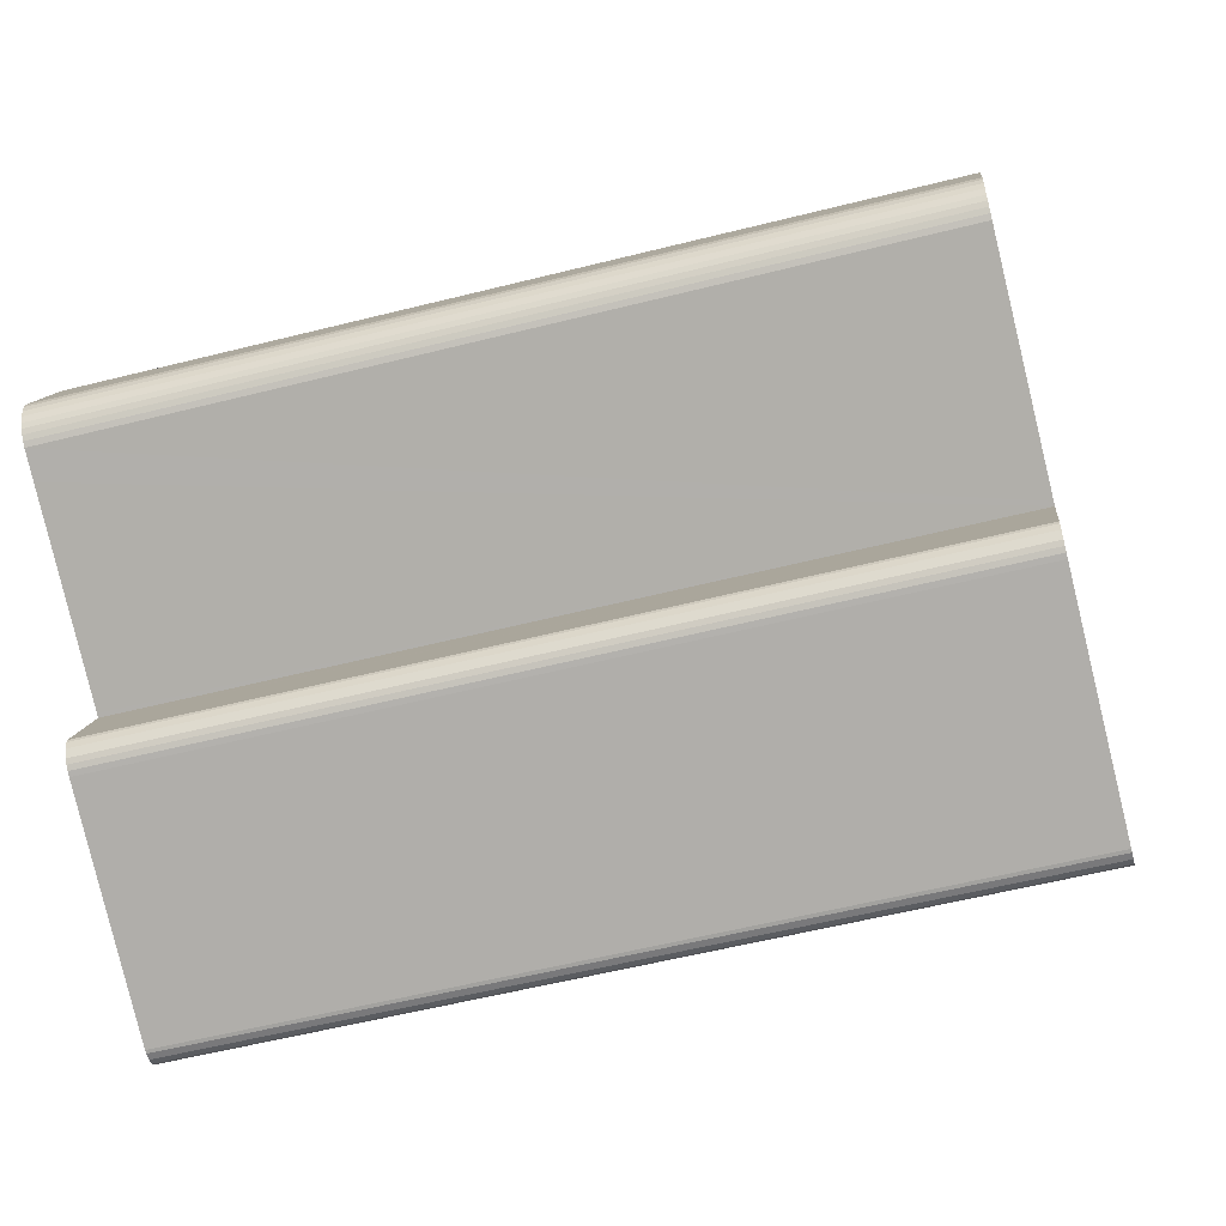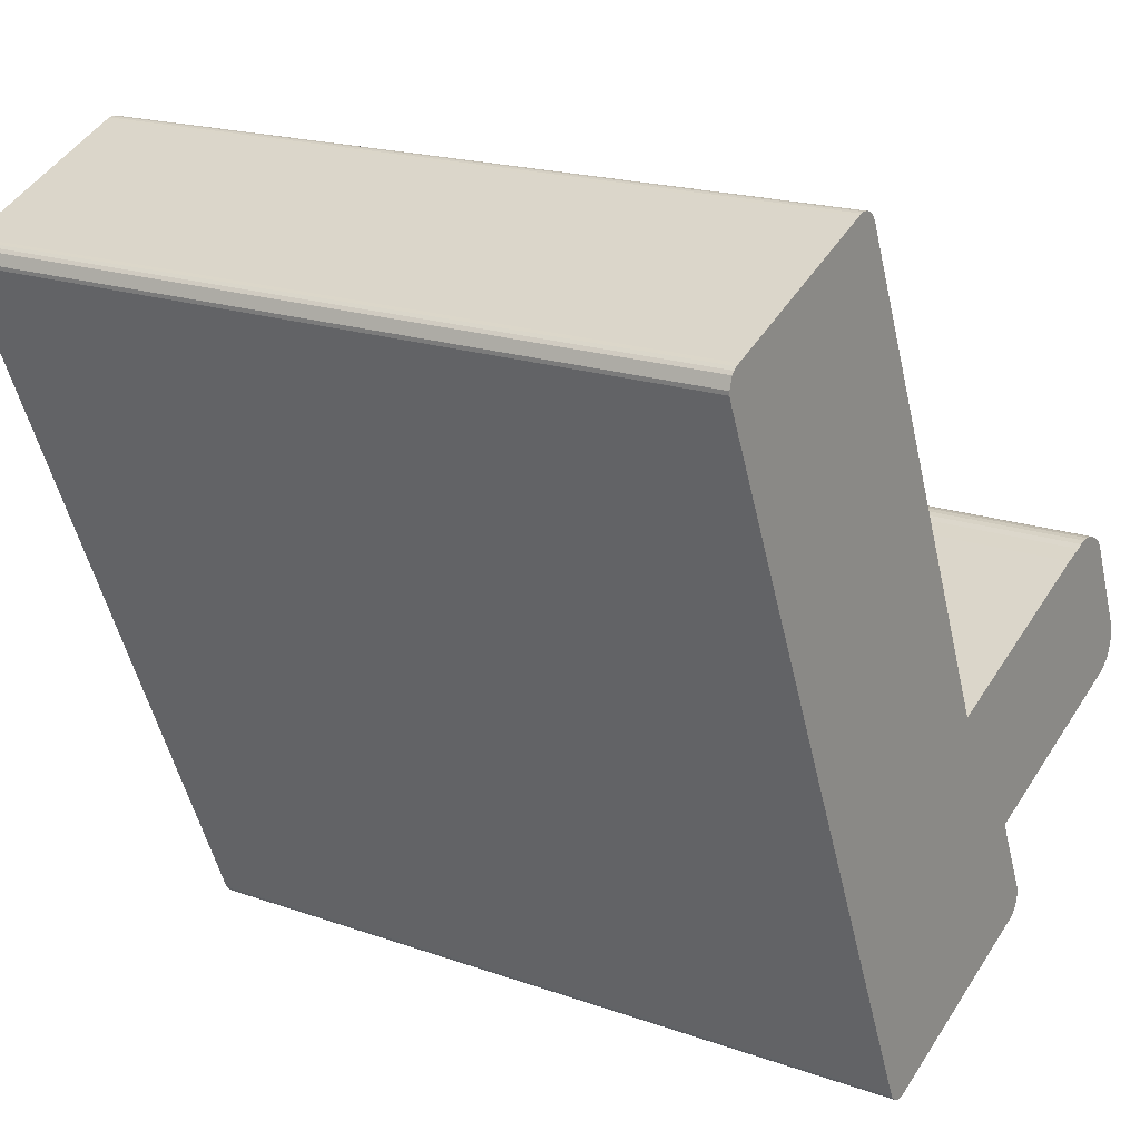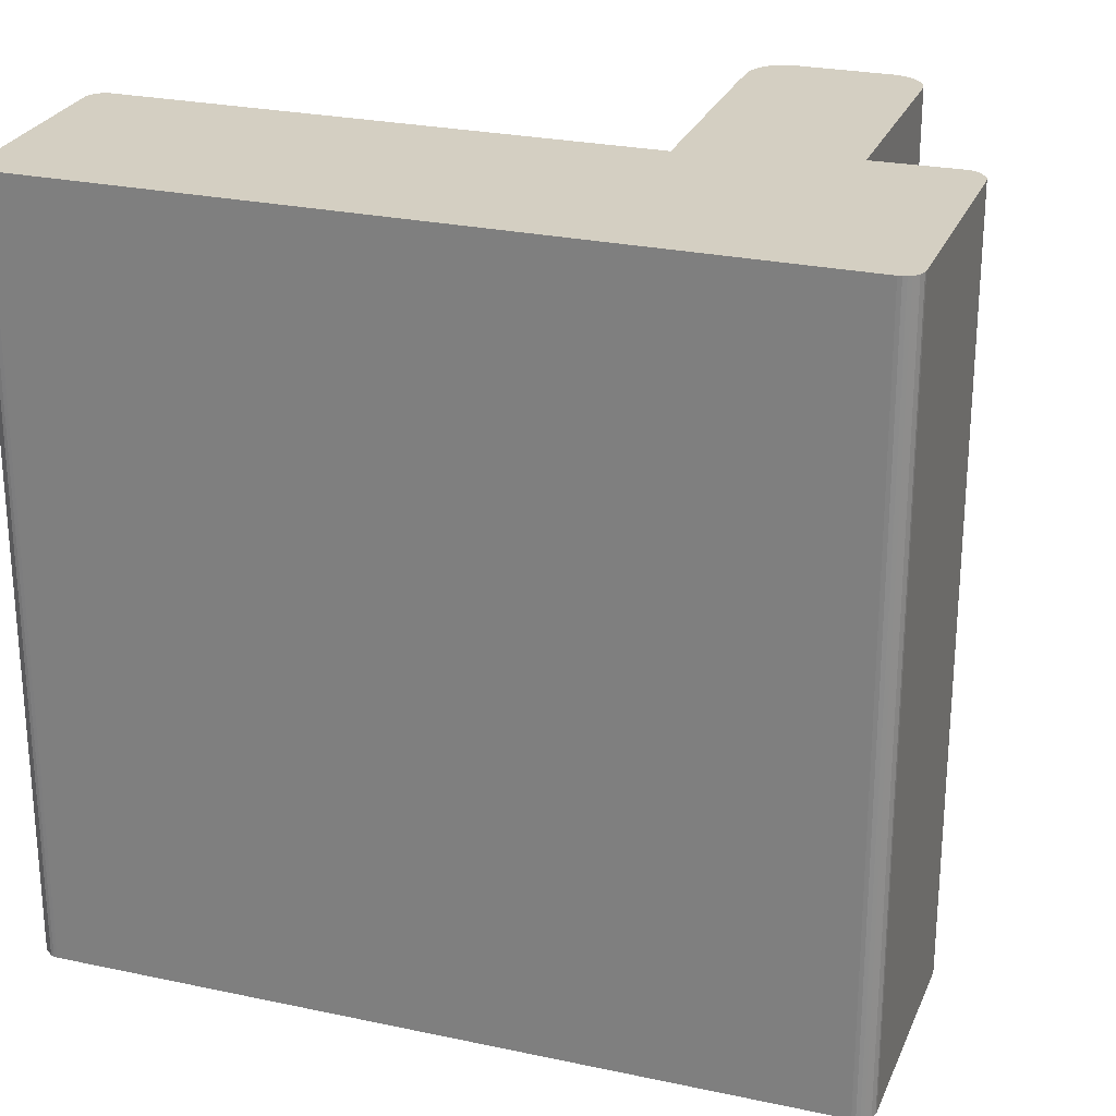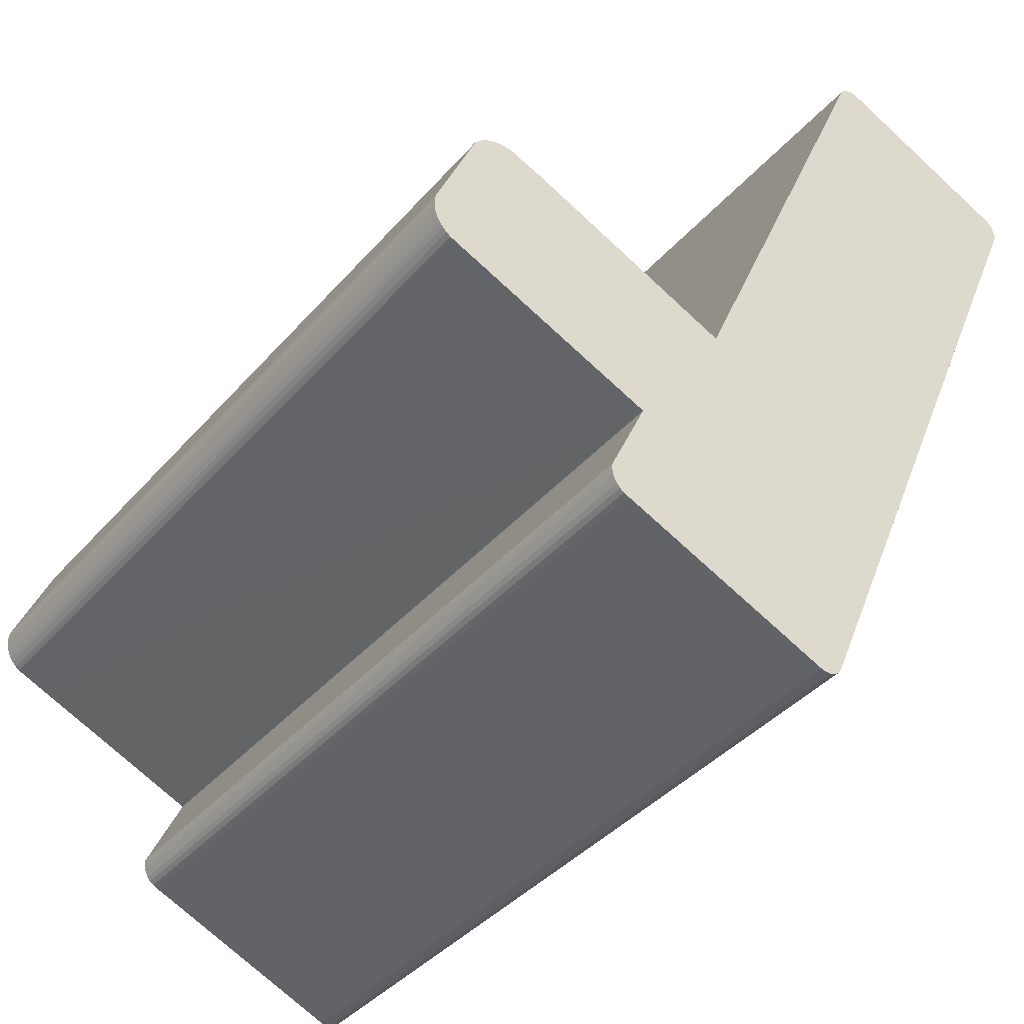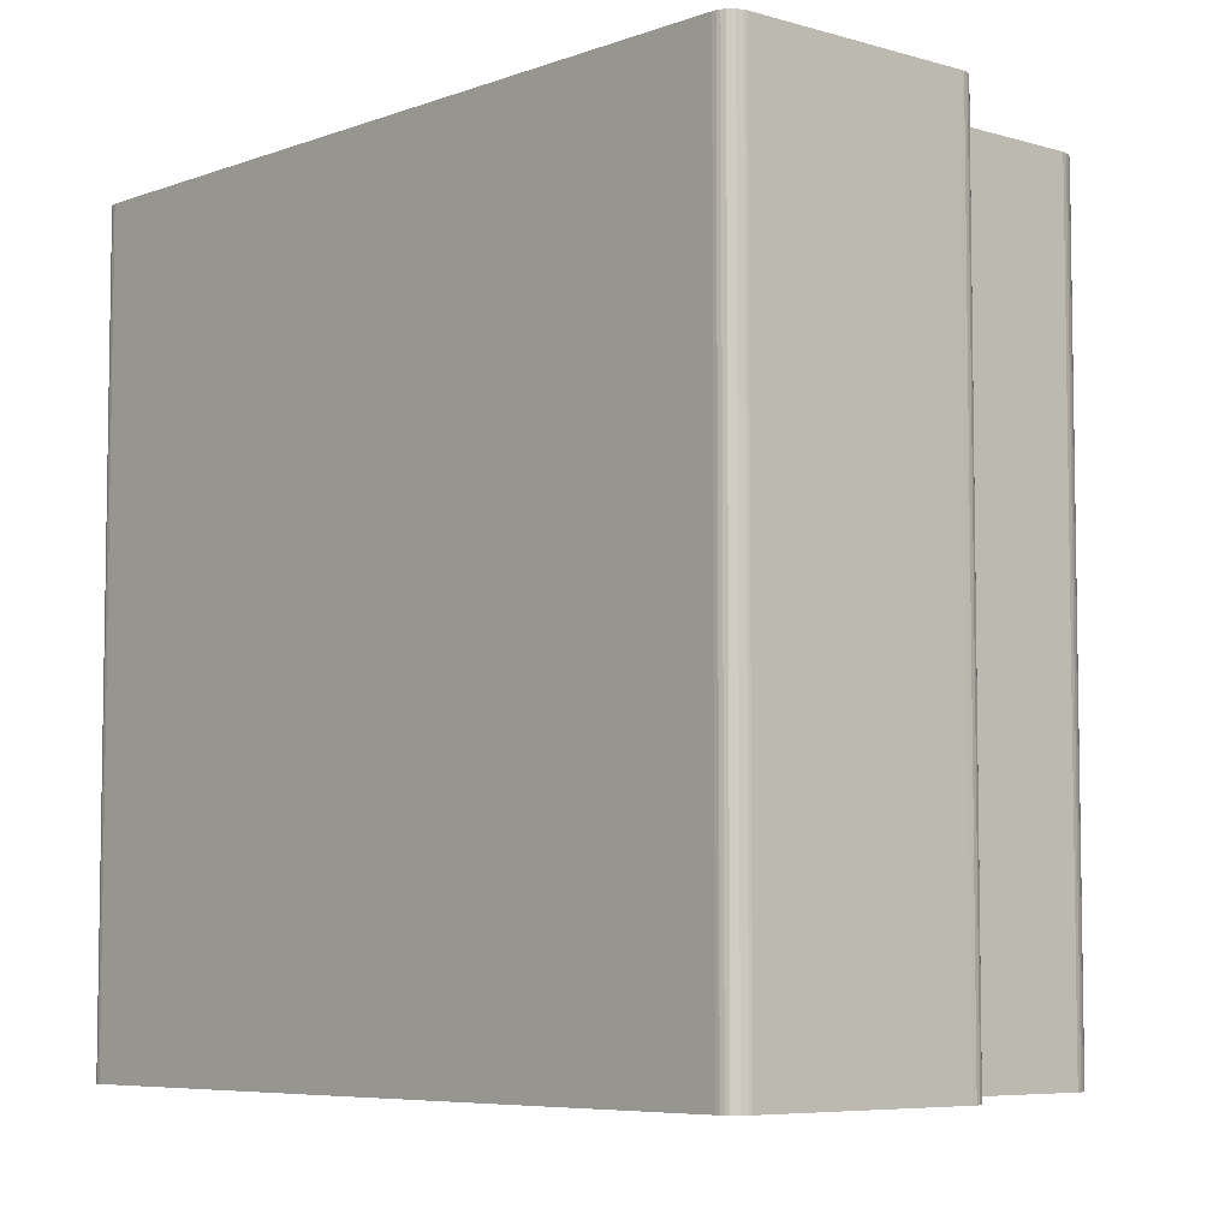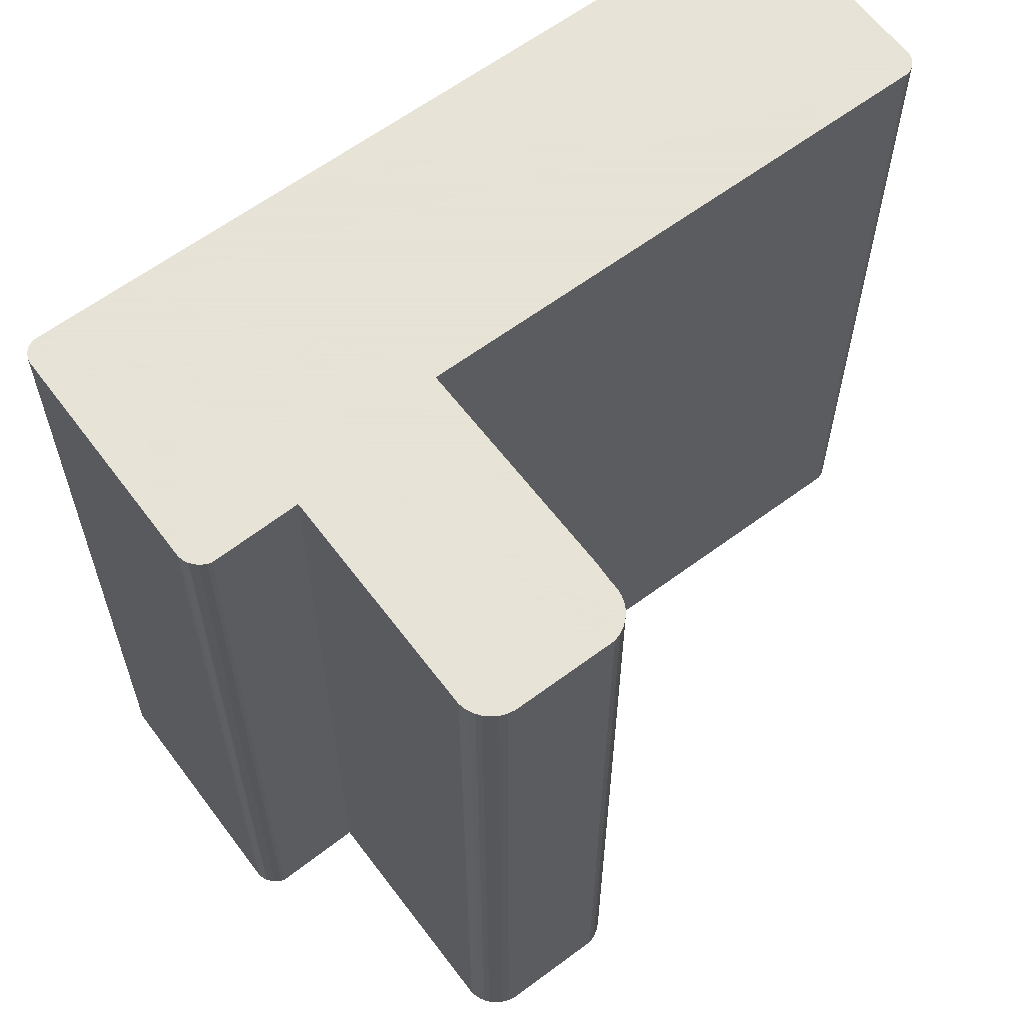
<metadata>
{"format":"obj","ext":"obj","renderer":"f3d","projection":"perspective","resolution":1024,"background":"white","views":[{"elev":-56.7,"azim":-75.2,"up":"+Z"},{"elev":18.8,"azim":124.1,"up":"+Z"},{"elev":25.8,"azim":132.2,"up":"+Y"},{"elev":-39.6,"azim":-36.4,"up":"+Z"},{"elev":-6.3,"azim":161.3,"up":"+Y"},{"elev":62.8,"azim":-103.5,"up":"+Y"}]}
</metadata>
<code>
v  0.03 21.62 -0.191
v  0.168 21.62 -0.501
v  0.095 21.62 -0.372
v  0.259 21.62 -0.619
v  0 21.62 1.324e-15
v  0.366 21.62 -0.722
v  0.006 21.62 0.192
v  0.487 21.62 -0.808
v  0.049 21.62 0.38
v  1.197 21.62 -1.116
v  1.165 21.62 2.941
v  6.1 21.62 -3.233
v  1.303 21.62 3.097
v  1.47 21.62 3.224
v  1.657 21.62 3.315
v  1.859 21.62 3.369
v  2.045 21.62 3.383
v  2.23 21.62 3.364
v  2.409 21.62 3.314
v  2.577 21.62 3.233
v  3.103 21.62 3.034
v  5.38 21.62 2.027
v  6.199 21.62 -3.276
v  5.174 21.62 -5.583
v  5.303 21.62 -6.001
v  5.199 21.62 -5.785
v  5.396 21.62 -6.105
v  5.507 21.62 -6.188
v  5.185 21.62 -5.481
v  5.633 21.62 -6.246
v  6.163 21.62 -3.355
v  11.37 21.62 -8.697
v  7.584 21.62 1.053
v  11.45 21.62 -8.723
v  11.63 21.62 -8.727
v  11.81 21.62 -8.66
v  11.9 21.62 -8.593
v  11.97 21.62 -8.51
v  12.02 21.62 -8.413
v  12.93 21.62 -6.301
v  7.88 21.62 0.922
v  8.741 21.62 0.541
v  8.794 21.62 0.664
v  14.49 21.62 13.84
v  14.79 21.62 -1.949
v  20.47 21.62 11.3
v  14.54 21.62 13.97
v  14.62 21.62 14.08
v  14.73 21.62 14.16
v  14.86 21.62 14.21
v  14.95 21.62 14.23
v  15.05 21.62 14.23
v  15.15 21.62 14.21
v  15.24 21.62 14.17
v  20.15 21.62 12
v  20.5 21.62 11.4
v  20.25 21.62 11.95
v  20.51 21.62 11.5
v  20.34 21.62 11.89
v  20.41 21.62 11.8
v  1.303 -1.896e-16 3.097
v  1.47 -1.974e-16 3.224
v  1.657 -2.03e-16 3.315
v  8.741 -3.313e-17 0.541
v  14.49 -8.475e-16 13.84
v  14.54 -8.552e-16 13.97
v  8.794 -4.066e-17 0.664
v  14.62 -8.619e-16 14.08
v  14.73 -8.67e-16 14.16
v  14.86 -8.703e-16 14.21
v  5.185 3.356e-16 -5.481
v  6.199 2.006e-16 -3.276
v  6.163 2.054e-16 -3.355
v  1.165 -1.801e-16 2.941
v  0.049 -2.327e-17 0.38
v  1.859 -2.063e-16 3.369
v  2.045 -2.071e-16 3.383
v  2.23 -2.06e-16 3.364
v  2.409 -2.029e-16 3.314
v  2.577 -1.98e-16 3.233
v  3.103 -1.858e-16 3.034
v  5.38 -1.241e-16 2.027
v  14.95 -8.714e-16 14.23
v  15.05 -8.713e-16 14.23
v  15.15 -8.701e-16 14.21
v  15.24 -8.677e-16 14.17
v  20.15 -7.349e-16 12
v  7.584 -6.448e-17 1.053
v  7.88 -5.646e-17 0.922
v  20.25 -7.32e-16 11.95
v  20.34 -7.278e-16 11.89
v  20.41 -7.227e-16 11.8
v  5.199 3.542e-16 -5.785
v  5.174 3.419e-16 -5.583
v  0.095 2.278e-17 -0.372
v  0.03 1.17e-17 -0.191
v  0 0 0
v  0.006 -1.176e-17 0.192
v  20.51 -7.042e-16 11.5
v  20.5 -6.978e-16 11.4
v  20.47 -6.917e-16 11.3
v  12.93 3.858e-16 -6.301
v  12.02 5.151e-16 -8.413
v  14.79 1.193e-16 -1.949
v  11.97 5.211e-16 -8.51
v  11.9 5.262e-16 -8.593
v  11.81 5.303e-16 -8.66
v  11.63 5.344e-16 -8.727
v  11.45 5.341e-16 -8.723
v  11.37 5.325e-16 -8.697
v  5.633 3.825e-16 -6.246
v  5.507 3.789e-16 -6.188
v  5.396 3.738e-16 -6.105
v  5.303 3.675e-16 -6.001
v  6.1 1.98e-16 -3.233
v  0.487 4.948e-17 -0.808
v  1.197 6.834e-17 -1.116
v  0.366 4.421e-17 -0.722
v  0.259 3.79e-17 -0.619
v  0.168 3.068e-17 -0.501
g defaultobject
f 1 2 3
f 2 1 4
f 4 1 5
f 4 5 6
f 6 5 7
f 6 7 8
f 8 7 9
f 8 9 10
f 10 9 11
f 10 11 12
f 12 11 13
f 12 13 14
f 12 14 15
f 12 15 16
f 12 16 17
f 12 17 18
f 12 18 19
f 12 19 20
f 12 20 21
f 12 21 22
f 12 22 23
f 24 25 26
f 25 24 27
f 27 24 28
f 28 24 29
f 28 29 30
f 30 29 31
f 30 31 32
f 32 31 23
f 32 23 22
f 32 22 33
f 32 33 34
f 34 33 35
f 35 33 36
f 36 33 37
f 37 33 38
f 38 33 39
f 39 33 40
f 40 33 41
f 40 41 42
f 40 42 43
f 40 43 44
f 40 44 45
f 45 44 46
f 46 44 47
f 46 47 48
f 46 48 49
f 46 49 50
f 46 50 51
f 46 51 52
f 46 52 53
f 46 53 54
f 46 54 55
f 46 55 56
f 56 55 57
f 56 57 58
f 58 57 59
f 58 59 60
f 61 14 13
f 14 61 62
f 62 15 14
f 15 62 63
f 64 43 42
f 43 64 44
f 44 64 65
f 44 65 66
f 65 64 67
f 66 48 47
f 48 66 68
f 68 49 48
f 49 68 69
f 69 50 49
f 50 69 70
f 71 31 29
f 31 71 23
f 23 71 72
f 72 71 73
f 74 13 11
f 13 74 61
f 75 11 9
f 11 75 74
f 63 16 15
f 16 63 76
f 76 17 16
f 17 76 77
f 77 18 17
f 18 77 78
f 78 19 18
f 19 78 79
f 80 21 20
f 21 80 81
f 82 21 81
f 70 51 50
f 51 70 83
f 83 52 51
f 52 83 84
f 84 53 52
f 53 84 85
f 85 54 53
f 54 85 86
f 87 54 86
f 79 20 19
f 20 79 80
f 82 22 21
f 22 82 33
f 33 82 41
f 41 82 42
f 42 82 64
f 64 82 88
f 64 88 89
f 87 55 54
f 87 57 55
f 57 87 90
f 90 59 57
f 59 90 91
f 91 60 59
f 60 91 92
f 66 47 44
f 93 24 26
f 24 93 94
f 94 29 24
f 29 94 71
f 95 1 3
f 1 95 96
f 96 5 1
f 5 96 97
f 97 7 5
f 7 97 98
f 98 9 7
f 9 98 75
f 92 58 60
f 58 92 99
f 99 56 58
f 56 99 100
f 100 46 56
f 46 100 101
f 101 45 46
f 45 101 40
f 40 101 39
f 39 101 102
f 39 102 103
f 102 101 104
f 103 38 39
f 38 103 105
f 105 37 38
f 37 105 106
f 106 36 37
f 36 106 107
f 107 35 36
f 35 107 108
f 108 34 35
f 34 108 109
f 109 32 34
f 32 109 110
f 110 30 32
f 30 110 111
f 111 28 30
f 28 111 112
f 112 27 28
f 27 112 113
f 113 25 27
f 25 113 114
f 114 26 25
f 26 114 93
f 72 12 23
f 12 72 10
f 10 72 8
f 8 72 115
f 8 115 116
f 116 115 117
f 116 6 8
f 6 116 118
f 118 4 6
f 4 118 119
f 119 2 4
f 2 119 120
f 120 3 2
f 3 120 95
f 75 61 74
f 61 75 62
f 62 75 63
f 63 75 76
f 76 75 77
f 77 75 78
f 78 75 98
f 78 98 97
f 78 97 79
f 79 97 96
f 79 96 80
f 80 96 95
f 80 95 81
f 81 95 120
f 81 120 119
f 81 119 118
f 81 118 116
f 81 116 82
f 82 116 117
f 82 117 115
f 82 115 88
f 88 115 89
f 89 115 64
f 64 115 72
f 65 68 66
f 68 65 69
f 69 65 67
f 69 67 70
f 70 67 83
f 83 67 84
f 84 67 85
f 85 67 86
f 86 67 87
f 87 67 64
f 87 64 72
f 87 72 73
f 87 73 71
f 87 71 94
f 87 94 93
f 87 93 114
f 87 114 113
f 87 113 112
f 87 112 111
f 87 111 110
f 87 110 90
f 90 110 91
f 91 110 92
f 92 110 99
f 99 110 100
f 100 110 101
f 101 110 104
f 104 110 102
f 102 110 103
f 103 110 109
f 103 109 108
f 103 108 107
f 103 107 106
f 103 106 105

</code>
